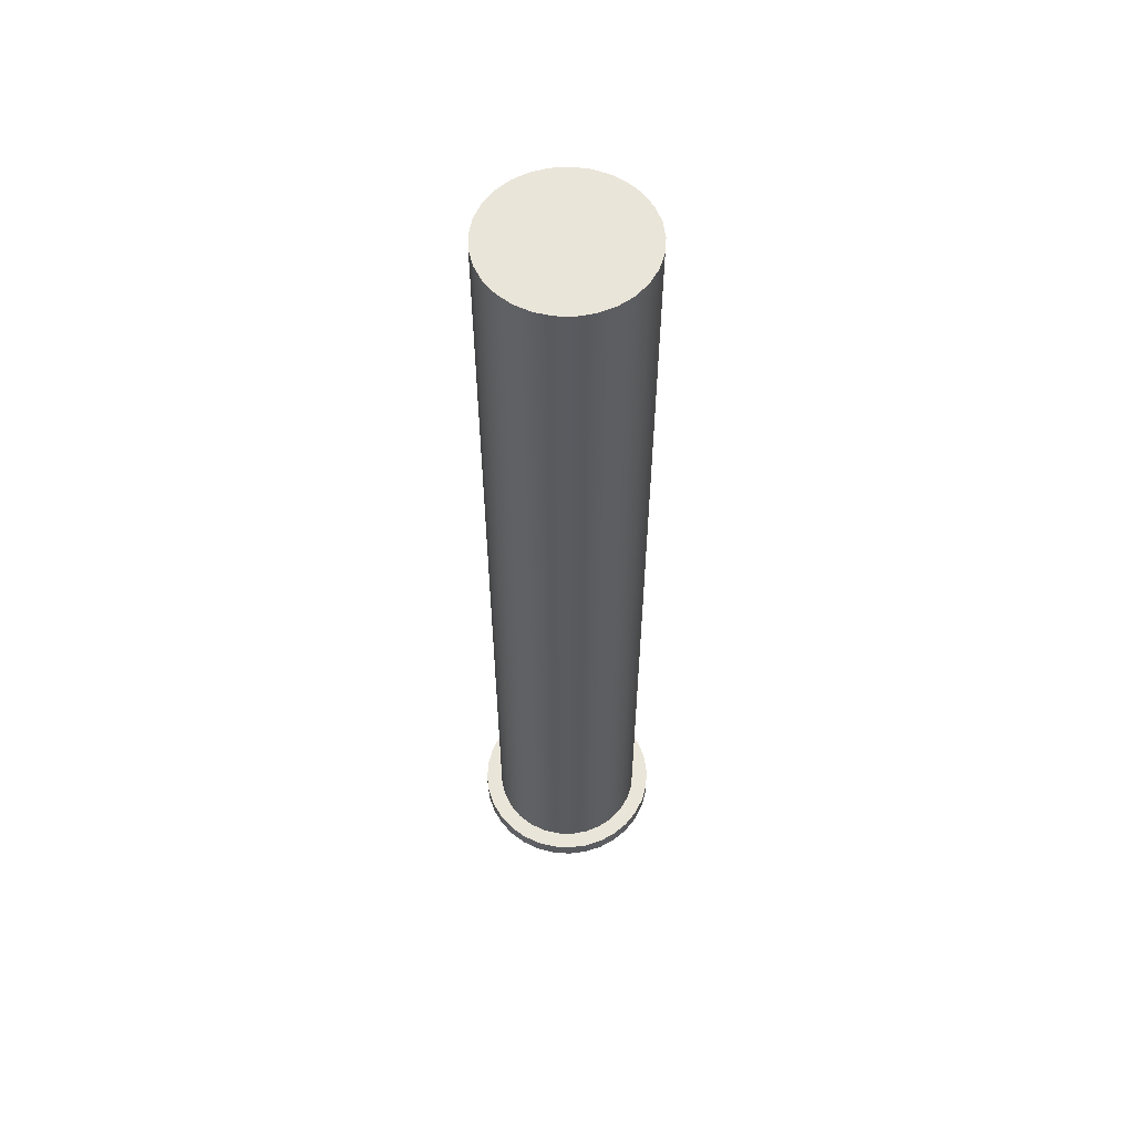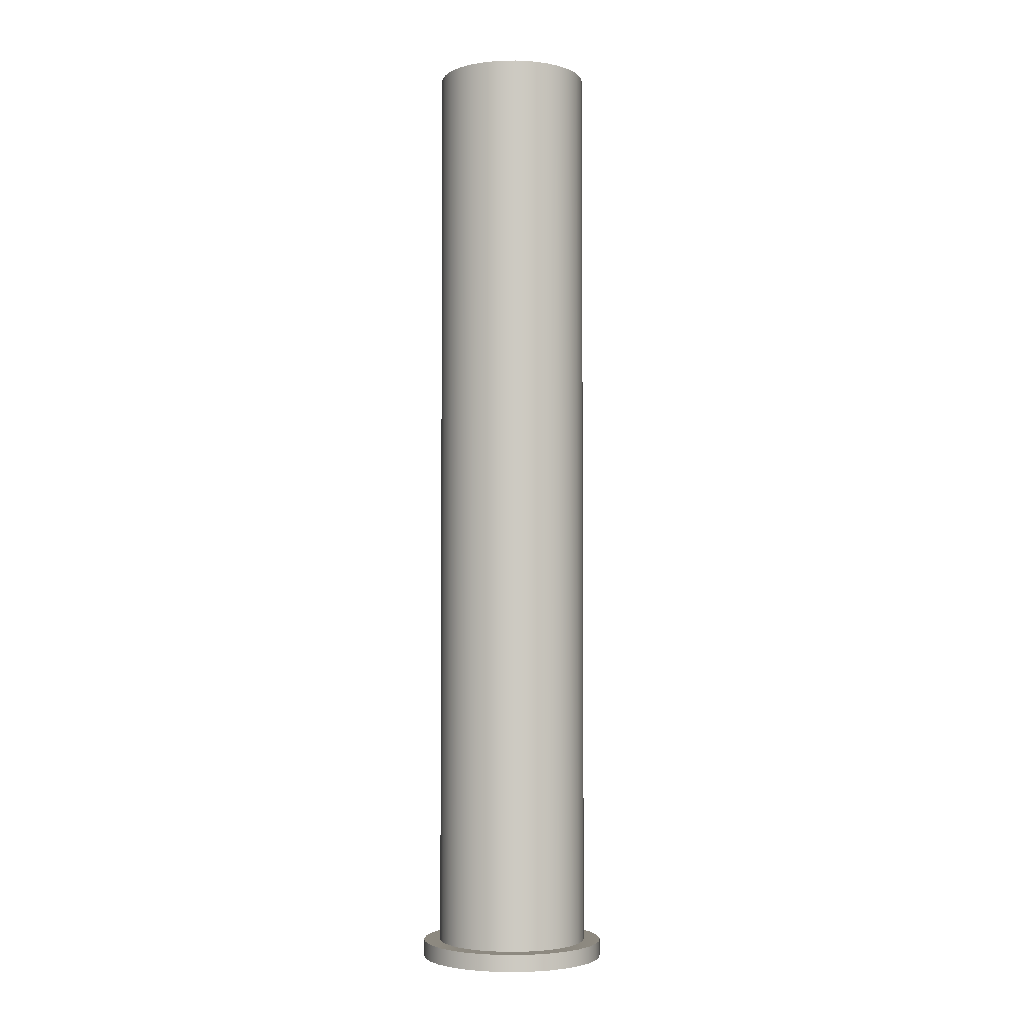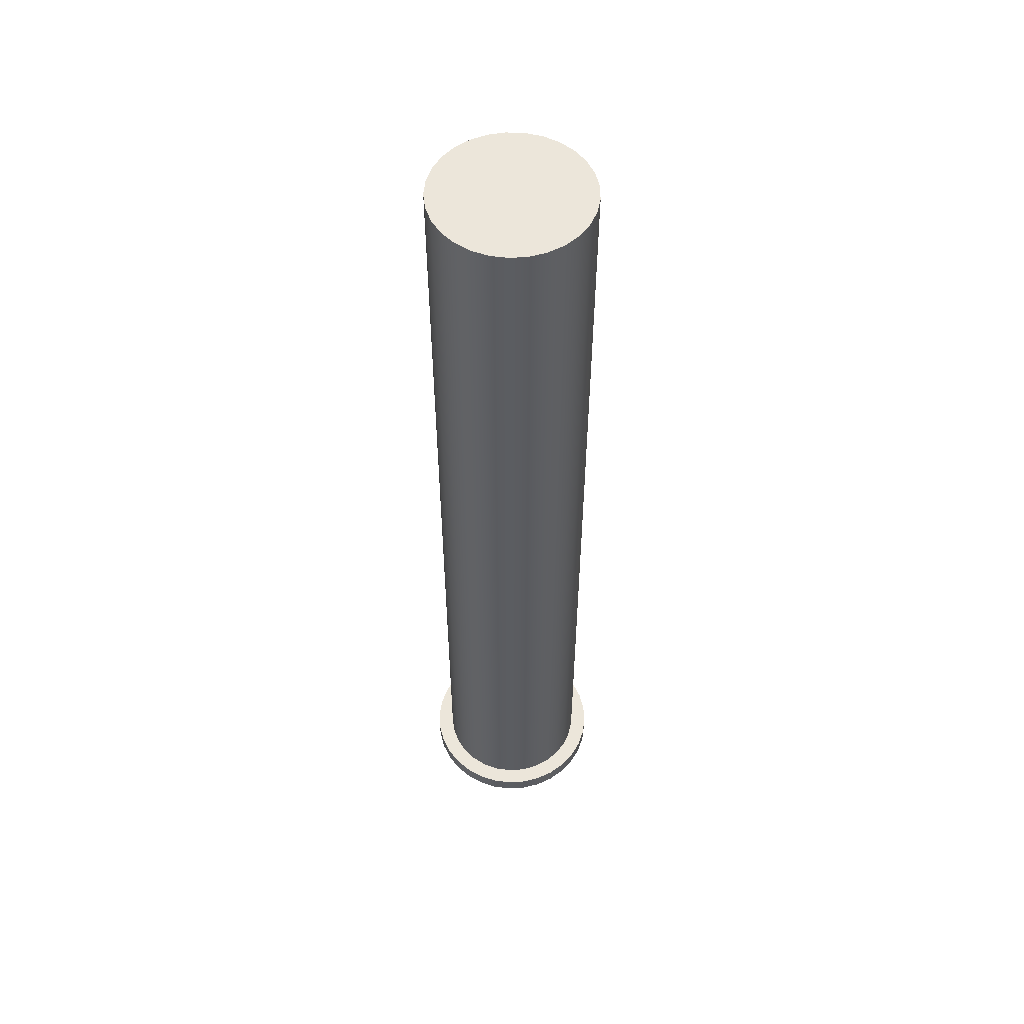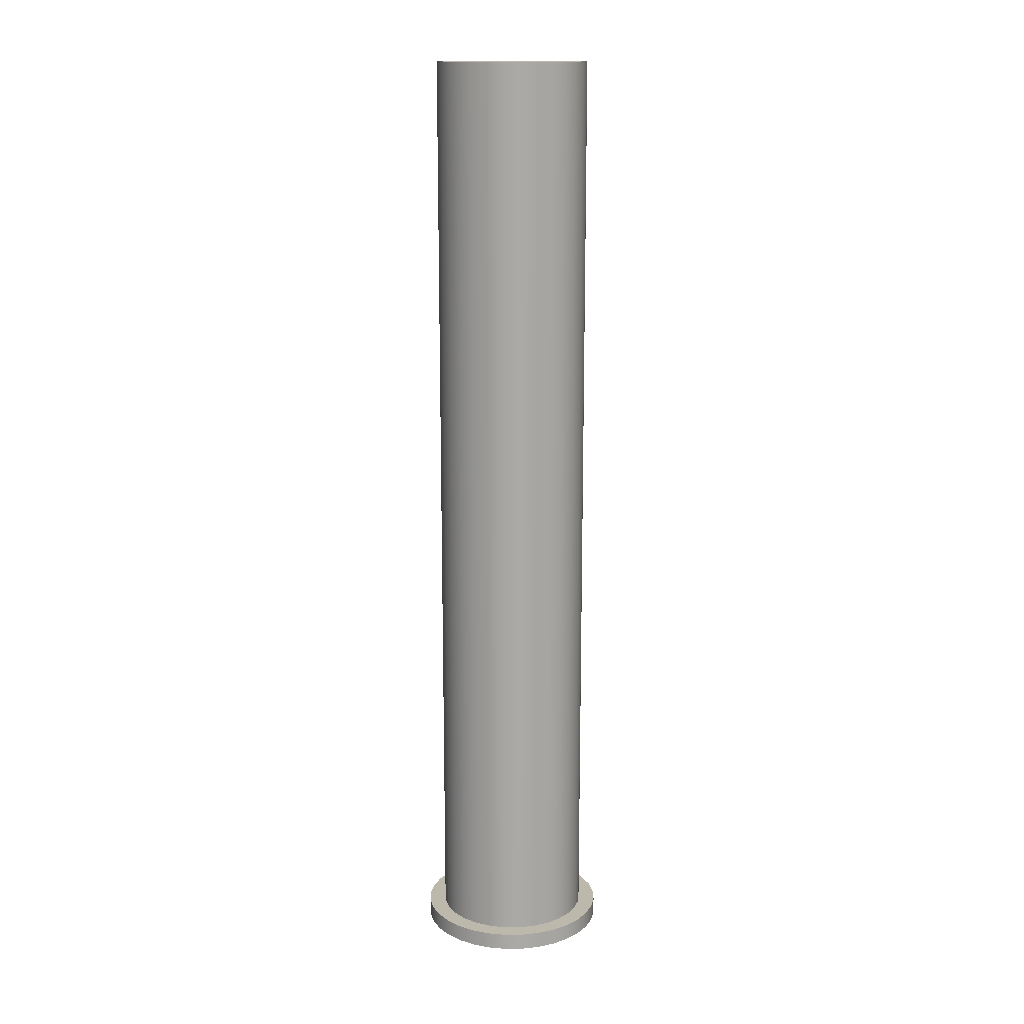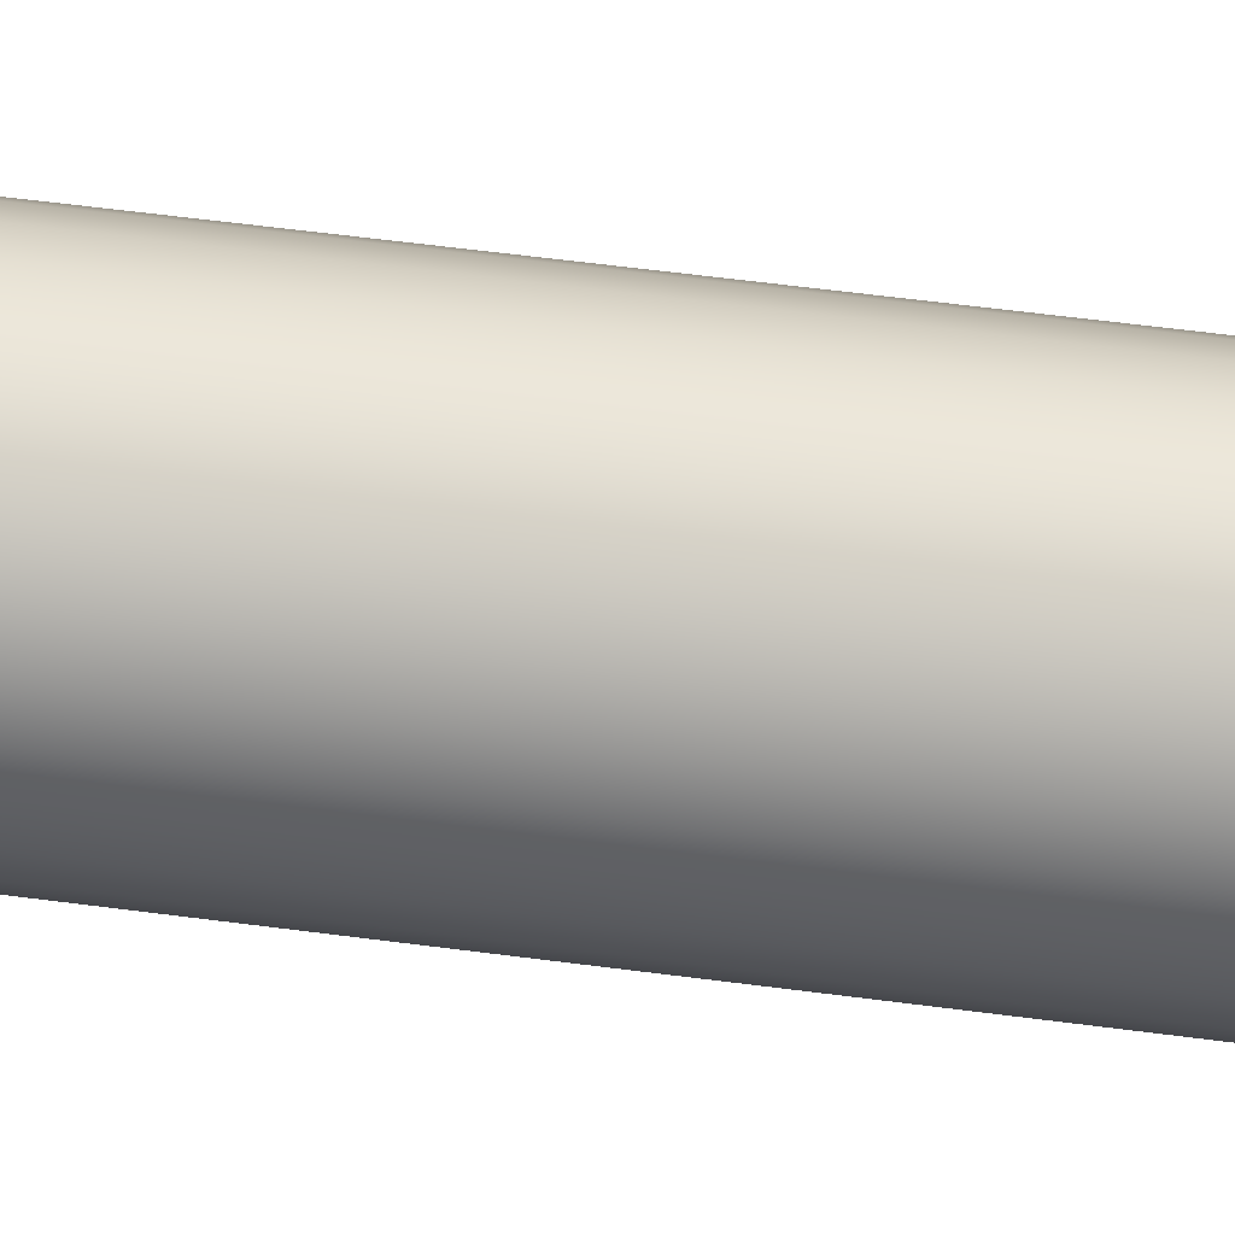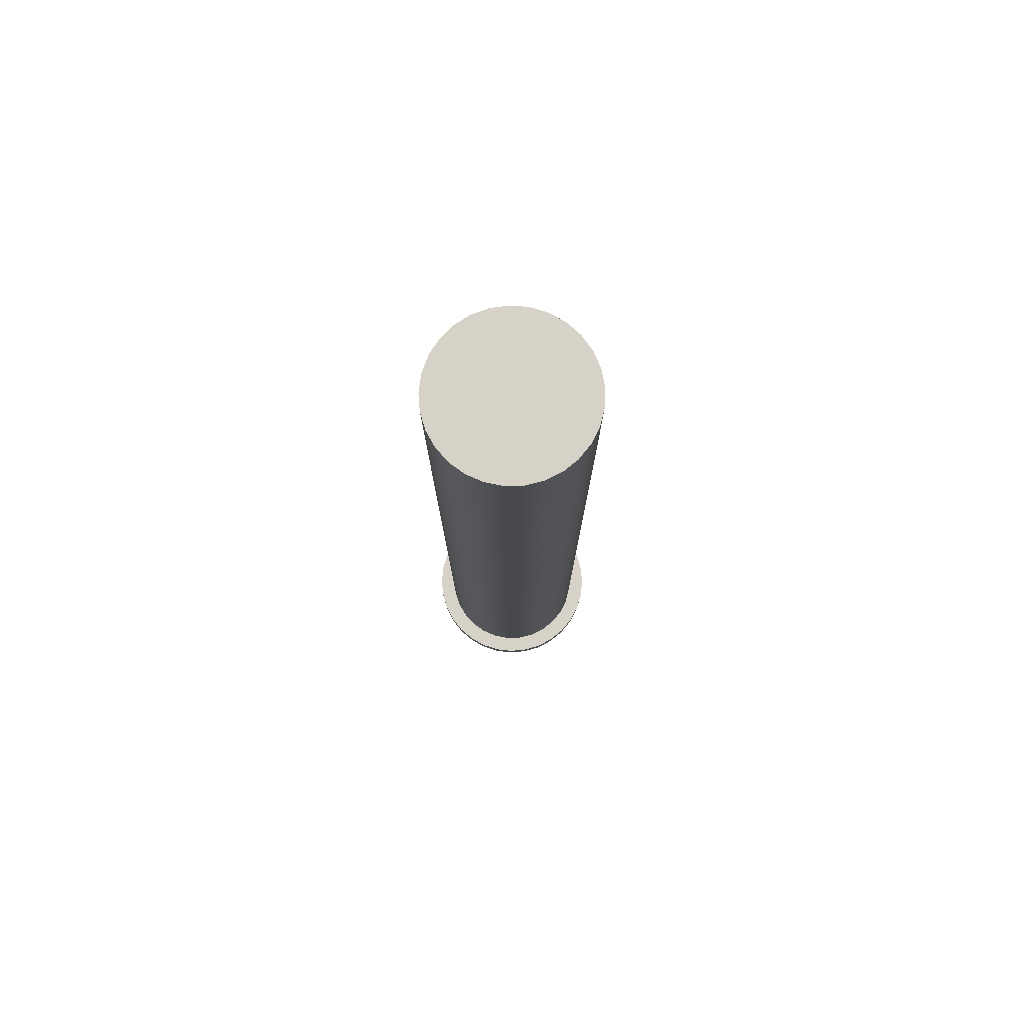
<metadata>
{"format":"obj","ext":"obj","renderer":"f3d","projection":"perspective","resolution":1024,"background":"white","views":[{"elev":57.7,"azim":54.4,"up":"+Z"},{"elev":-3.4,"azim":155.6,"up":"+Z"},{"elev":54.4,"azim":36.3,"up":"+Z"},{"elev":14.9,"azim":15.9,"up":"+Z"},{"elev":52.0,"azim":98.4,"up":"+Y"},{"elev":78.3,"azim":-10.7,"up":"+Z"}]}
</metadata>
<code>
v -5.5 -6.736e-16 0
v -5.394 1.073 0
v -5.081 2.105 0
v -4.573 3.056 0
v -3.889 3.889 0
v -3.056 4.573 0
v -2.105 5.081 0
v -1.073 5.394 0
v 3.368e-16 5.5 0
v 1.073 5.394 0
v 2.105 5.081 0
v 3.056 4.573 0
v 3.889 3.889 0
v 4.573 3.056 0
v 5.081 2.105 0
v 5.394 1.073 0
v 5.5 0 0
v 5.394 -1.073 0
v 5.081 -2.105 0
v 4.573 -3.056 0
v 3.889 -3.889 0
v 3.056 -4.573 0
v 2.105 -5.081 0
v 1.073 -5.394 0
v 3.368e-16 -5.5 0
v -1.073 -5.394 0
v -2.105 -5.081 0
v -3.056 -4.573 0
v -3.889 -3.889 0
v -4.573 -3.056 0
v -5.081 -2.105 0
v -5.394 -1.073 0
v -4.5 -5.511e-16 1
v -4.395 0.9674 1
v -4.084 1.89 1
v -3.582 2.723 1
v -2.913 3.43 1
v -2.108 3.976 1
v -1.204 4.336 1
v -0.2436 4.493 1
v 0.728 4.441 1
v 1.666 4.18 1
v 2.525 3.725 1
v 3.267 3.095 1
v 3.856 2.32 1
v 4.264 1.437 1
v 4.474 0.4865 1
v 4.474 -0.4865 1
v 4.264 -1.437 1
v 3.856 -2.32 1
v 3.267 -3.095 1
v 2.525 -3.725 1
v 1.666 -4.18 1
v 0.728 -4.441 1
v -0.2436 -4.493 1
v -1.204 -4.336 1
v -2.108 -3.976 1
v -2.913 -3.43 1
v -3.582 -2.723 1
v -4.084 -1.89 1
v -4.395 -0.9674 1
v -5.5 -6.736e-16 1
v -5.394 -1.073 1
v -5.081 -2.105 1
v -4.573 -3.056 1
v -3.889 -3.889 1
v -3.056 -4.573 1
v -2.105 -5.081 1
v -1.073 -5.394 1
v 3.368e-16 -5.5 1
v 1.073 -5.394 1
v 2.105 -5.081 1
v 3.056 -4.573 1
v 3.889 -3.889 1
v 4.573 -3.056 1
v 5.081 -2.105 1
v 5.394 -1.073 1
v 5.5 0 1
v 5.394 1.073 1
v 5.081 2.105 1
v 4.573 3.056 1
v 3.889 3.889 1
v 3.056 4.573 1
v 2.105 5.081 1
v 1.073 5.394 1
v 3.368e-16 5.5 1
v -1.073 5.394 1
v -2.105 5.081 1
v -3.056 4.573 1
v -3.889 3.889 1
v -4.573 3.056 1
v -5.081 2.105 1
v -5.394 1.073 1
v -5.5 -6.736e-16 1
v -5.394 1.073 1
v -5.081 2.105 1
v -4.573 3.056 1
v -3.889 3.889 1
v -3.056 4.573 1
v -2.105 5.081 1
v -1.073 5.394 1
v 3.368e-16 5.5 1
v 1.073 5.394 1
v 2.105 5.081 1
v 3.056 4.573 1
v 3.889 3.889 1
v 4.573 3.056 1
v 5.081 2.105 1
v 5.394 1.073 1
v 5.5 0 1
v 5.394 -1.073 1
v 5.081 -2.105 1
v 4.573 -3.056 1
v 3.889 -3.889 1
v 3.056 -4.573 1
v 2.105 -5.081 1
v 1.073 -5.394 1
v 3.368e-16 -5.5 1
v -1.073 -5.394 1
v -2.105 -5.081 1
v -3.056 -4.573 1
v -3.889 -3.889 1
v -4.573 -3.056 1
v -5.081 -2.105 1
v -5.394 -1.073 1
v -5.5 -6.736e-16 0
v -5.394 -1.073 0
v -5.081 -2.105 0
v -4.573 -3.056 0
v -3.889 -3.889 0
v -3.056 -4.573 0
v -2.105 -5.081 0
v -1.073 -5.394 0
v 3.368e-16 -5.5 0
v 1.073 -5.394 0
v 2.105 -5.081 0
v 3.056 -4.573 0
v 3.889 -3.889 0
v 4.573 -3.056 0
v 5.081 -2.105 0
v 5.394 -1.073 0
v 5.5 0 0
v 5.394 1.073 0
v 5.081 2.105 0
v 4.573 3.056 0
v 3.889 3.889 0
v 3.056 4.573 0
v 2.105 5.081 0
v 1.073 5.394 0
v 3.368e-16 5.5 0
v -1.073 5.394 0
v -2.105 5.081 0
v -3.056 4.573 0
v -3.889 3.889 0
v -4.573 3.056 0
v -5.081 2.105 0
v -5.394 1.073 0
v -5.5 -6.736e-16 0
v -5.5 -6.736e-16 1
v -4.5 -5.511e-16 55.5
v -4.395 -0.9674 55.5
v -4.084 -1.89 55.5
v -3.582 -2.723 55.5
v -2.913 -3.43 55.5
v -2.108 -3.976 55.5
v -1.204 -4.336 55.5
v -0.2436 -4.493 55.5
v 0.728 -4.441 55.5
v 1.666 -4.18 55.5
v 2.525 -3.725 55.5
v 3.267 -3.095 55.5
v 3.856 -2.32 55.5
v 4.264 -1.437 55.5
v 4.474 -0.4865 55.5
v 4.474 0.4865 55.5
v 4.264 1.437 55.5
v 3.856 2.32 55.5
v 3.267 3.095 55.5
v 2.525 3.725 55.5
v 1.666 4.18 55.5
v 0.728 4.441 55.5
v -0.2436 4.493 55.5
v -1.204 4.336 55.5
v -2.108 3.976 55.5
v -2.913 3.43 55.5
v -3.582 2.723 55.5
v -4.084 1.89 55.5
v -4.395 0.9674 55.5
v -4.5 -5.511e-16 55.5
v -4.395 0.9674 55.5
v -4.084 1.89 55.5
v -3.582 2.723 55.5
v -2.913 3.43 55.5
v -2.108 3.976 55.5
v -1.204 4.336 55.5
v -0.2436 4.493 55.5
v 0.728 4.441 55.5
v 1.666 4.18 55.5
v 2.525 3.725 55.5
v 3.267 3.095 55.5
v 3.856 2.32 55.5
v 4.264 1.437 55.5
v 4.474 0.4865 55.5
v 4.474 -0.4865 55.5
v 4.264 -1.437 55.5
v 3.856 -2.32 55.5
v 3.267 -3.095 55.5
v 2.525 -3.725 55.5
v 1.666 -4.18 55.5
v 0.728 -4.441 55.5
v -0.2436 -4.493 55.5
v -1.204 -4.336 55.5
v -2.108 -3.976 55.5
v -2.913 -3.43 55.5
v -3.582 -2.723 55.5
v -4.084 -1.89 55.5
v -4.395 -0.9674 55.5
v -4.5 -5.511e-16 1
v -4.395 -0.9674 1
v -4.084 -1.89 1
v -3.582 -2.723 1
v -2.913 -3.43 1
v -2.108 -3.976 1
v -1.204 -4.336 1
v -0.2436 -4.493 1
v 0.728 -4.441 1
v 1.666 -4.18 1
v 2.525 -3.725 1
v 3.267 -3.095 1
v 3.856 -2.32 1
v 4.264 -1.437 1
v 4.474 -0.4865 1
v 4.474 0.4865 1
v 4.264 1.437 1
v 3.856 2.32 1
v 3.267 3.095 1
v 2.525 3.725 1
v 1.666 4.18 1
v 0.728 4.441 1
v -0.2436 4.493 1
v -1.204 4.336 1
v -2.108 3.976 1
v -2.913 3.43 1
v -3.582 2.723 1
v -4.084 1.89 1
v -4.395 0.9674 1
v -4.5 -5.511e-16 1
v -4.5 -5.511e-16 55.5
f 2 16 1
f 1 16 17
f 1 17 32
f 32 17 18
f 32 18 31
f 31 18 19
f 31 19 30
f 30 19 20
f 30 20 29
f 29 20 21
f 29 21 28
f 28 21 22
f 28 22 27
f 27 22 23
f 27 23 26
f 26 23 24
f 26 24 25
f 16 2 15
f 15 2 3
f 15 3 14
f 14 3 4
f 14 4 13
f 13 4 5
f 13 5 12
f 12 5 6
f 12 6 11
f 11 6 7
f 11 7 10
f 10 7 8
f 10 8 9
f 34 93 33
f 33 93 62
f 33 62 63
f 93 34 92
f 92 34 35
f 92 35 91
f 91 35 36
f 91 36 90
f 90 36 37
f 90 37 89
f 89 37 38
f 89 38 88
f 88 38 39
f 88 39 87
f 87 39 40
f 87 40 86
f 86 40 41
f 86 41 85
f 85 41 42
f 85 42 84
f 84 42 43
f 84 43 83
f 83 43 82
f 82 43 44
f 82 44 81
f 81 44 45
f 81 45 80
f 80 45 46
f 80 46 79
f 79 46 47
f 79 47 78
f 78 47 48
f 78 48 77
f 77 48 49
f 77 49 76
f 76 49 50
f 76 50 75
f 75 50 51
f 75 51 74
f 74 51 52
f 74 52 73
f 73 52 72
f 72 52 53
f 72 53 71
f 71 53 54
f 71 54 70
f 70 54 55
f 70 55 69
f 69 55 56
f 69 56 68
f 68 56 57
f 68 57 67
f 67 57 58
f 67 58 66
f 66 58 59
f 66 59 65
f 65 59 60
f 65 60 64
f 64 60 61
f 64 61 63
f 63 61 33
f 95 157 94
f 94 157 158
f 159 126 125
f 125 126 127
f 125 127 128
f 95 96 157
f 157 96 156
f 156 96 97
f 156 97 155
f 155 97 98
f 155 98 154
f 154 98 99
f 154 99 153
f 153 99 100
f 153 100 152
f 152 100 101
f 152 101 151
f 151 101 102
f 151 102 150
f 150 102 103
f 150 103 149
f 149 103 104
f 149 104 148
f 148 104 105
f 148 105 147
f 147 105 106
f 147 106 146
f 146 106 107
f 146 107 145
f 145 107 108
f 145 108 144
f 144 108 109
f 144 109 143
f 143 109 110
f 143 110 142
f 142 110 111
f 142 111 141
f 141 111 112
f 141 112 140
f 140 112 113
f 140 113 139
f 139 113 114
f 139 114 138
f 138 114 115
f 138 115 137
f 137 115 116
f 137 116 136
f 136 116 117
f 136 117 135
f 135 117 118
f 135 118 134
f 134 118 119
f 134 119 133
f 133 119 120
f 133 120 132
f 132 120 121
f 132 121 131
f 131 121 122
f 131 122 130
f 130 122 123
f 130 123 129
f 129 123 124
f 129 124 128
f 128 124 125
f 188 160 170
f 170 160 161
f 170 161 162
f 162 163 170
f 170 163 164
f 170 164 165
f 170 165 169
f 169 165 166
f 169 166 168
f 168 166 167
f 171 179 170
f 170 179 180
f 170 180 181
f 179 171 178
f 178 171 172
f 178 172 177
f 177 172 173
f 177 173 176
f 176 173 174
f 176 174 175
f 181 182 170
f 170 182 183
f 170 183 184
f 184 185 170
f 170 185 186
f 170 186 187
f 187 188 170
f 190 246 189
f 189 246 247
f 248 218 217
f 217 218 219
f 217 219 220
f 190 191 246
f 246 191 245
f 245 191 192
f 245 192 244
f 244 192 193
f 244 193 243
f 243 193 194
f 243 194 242
f 242 194 195
f 242 195 241
f 241 195 196
f 241 196 240
f 240 196 197
f 240 197 239
f 239 197 198
f 239 198 238
f 238 198 199
f 238 199 237
f 237 199 200
f 237 200 236
f 236 200 201
f 236 201 235
f 235 201 202
f 235 202 234
f 234 202 203
f 234 203 233
f 233 203 204
f 233 204 232
f 232 204 205
f 232 205 231
f 231 205 206
f 231 206 230
f 230 206 207
f 230 207 229
f 229 207 208
f 229 208 228
f 228 208 209
f 228 209 227
f 227 209 210
f 227 210 226
f 226 210 211
f 226 211 225
f 225 211 212
f 225 212 224
f 224 212 213
f 224 213 223
f 223 213 214
f 223 214 222
f 222 214 215
f 222 215 221
f 221 215 216
f 221 216 220
f 220 216 217

</code>
